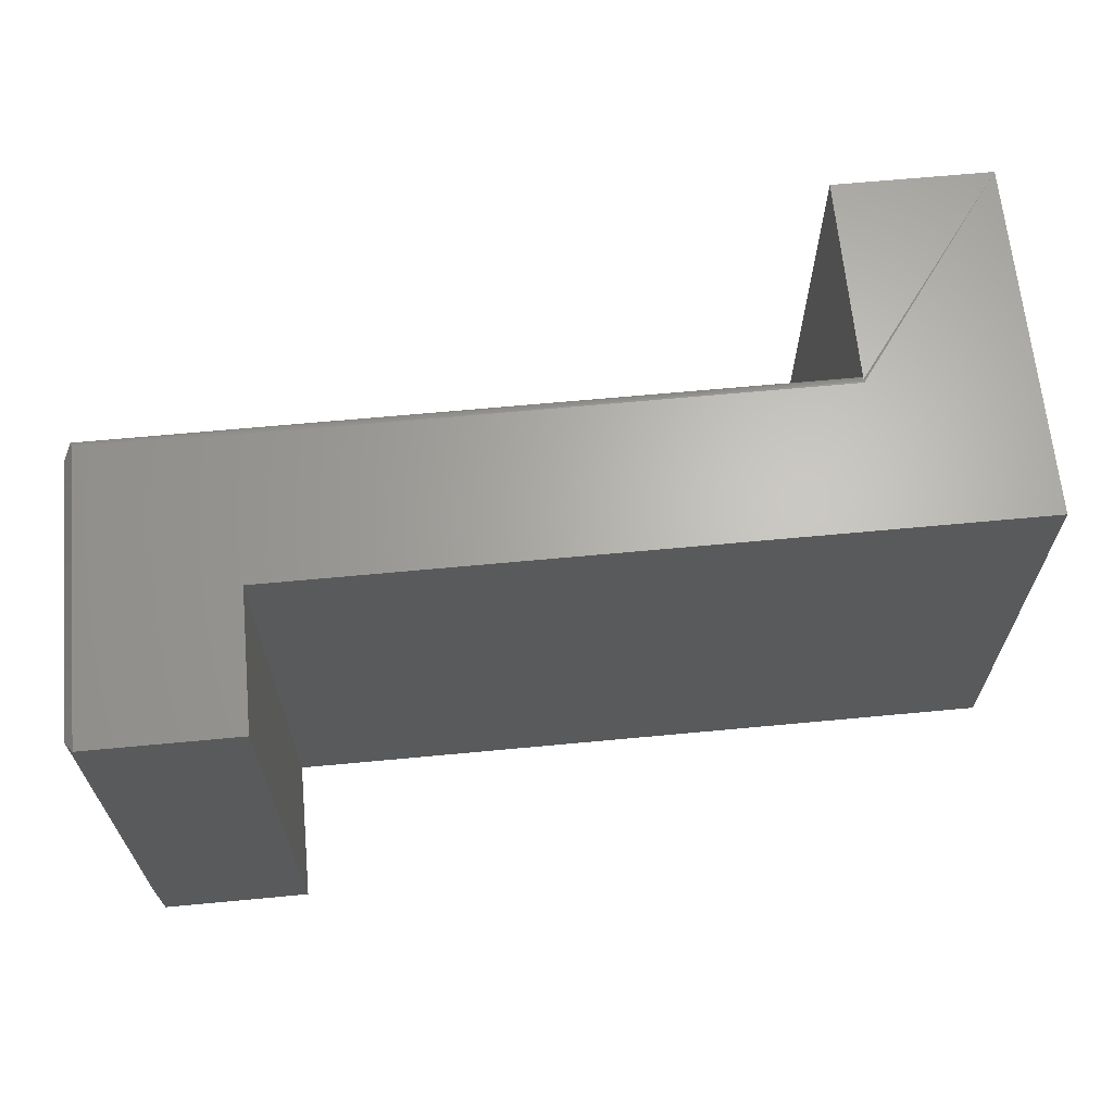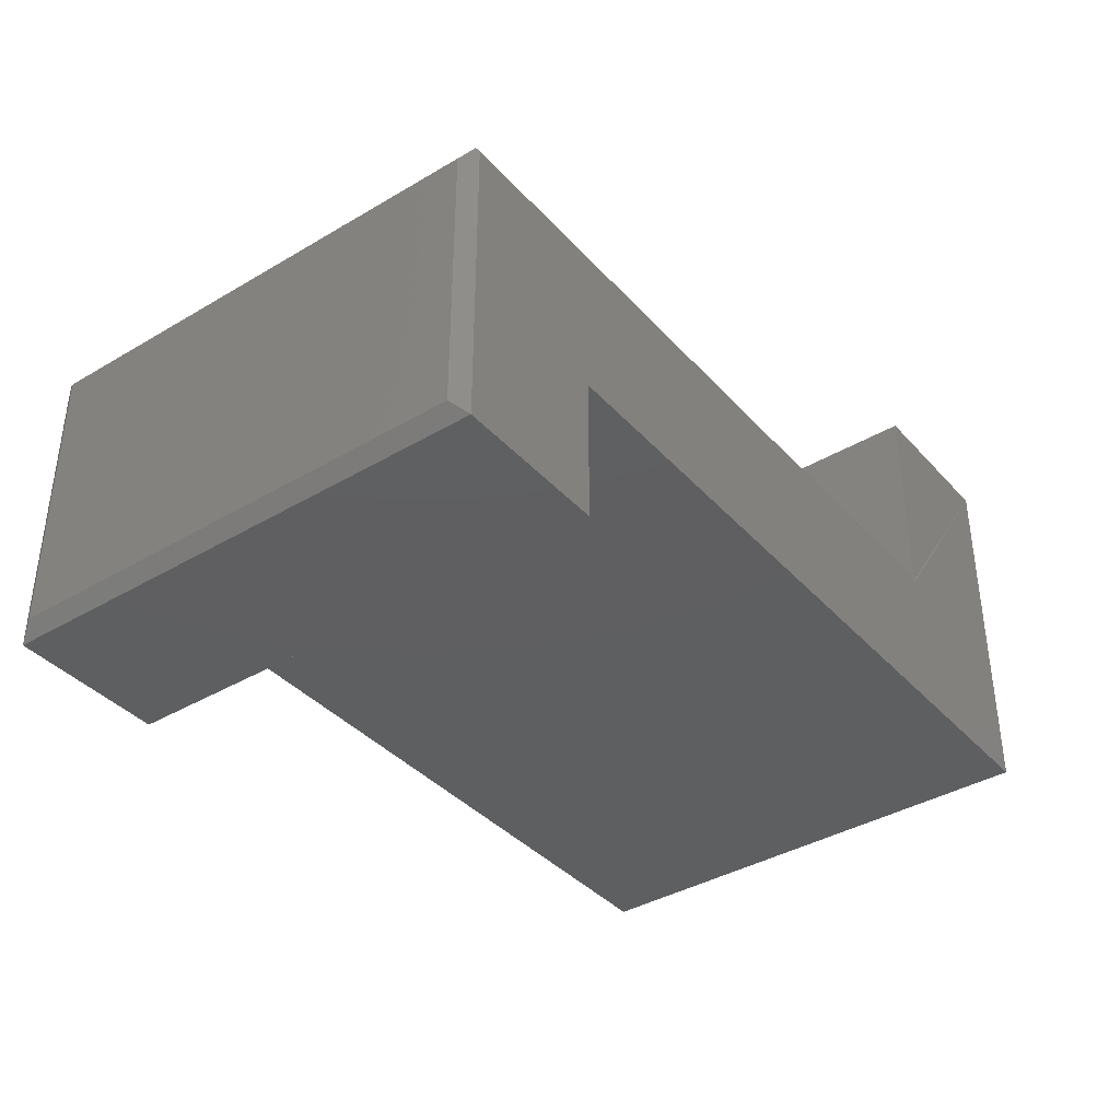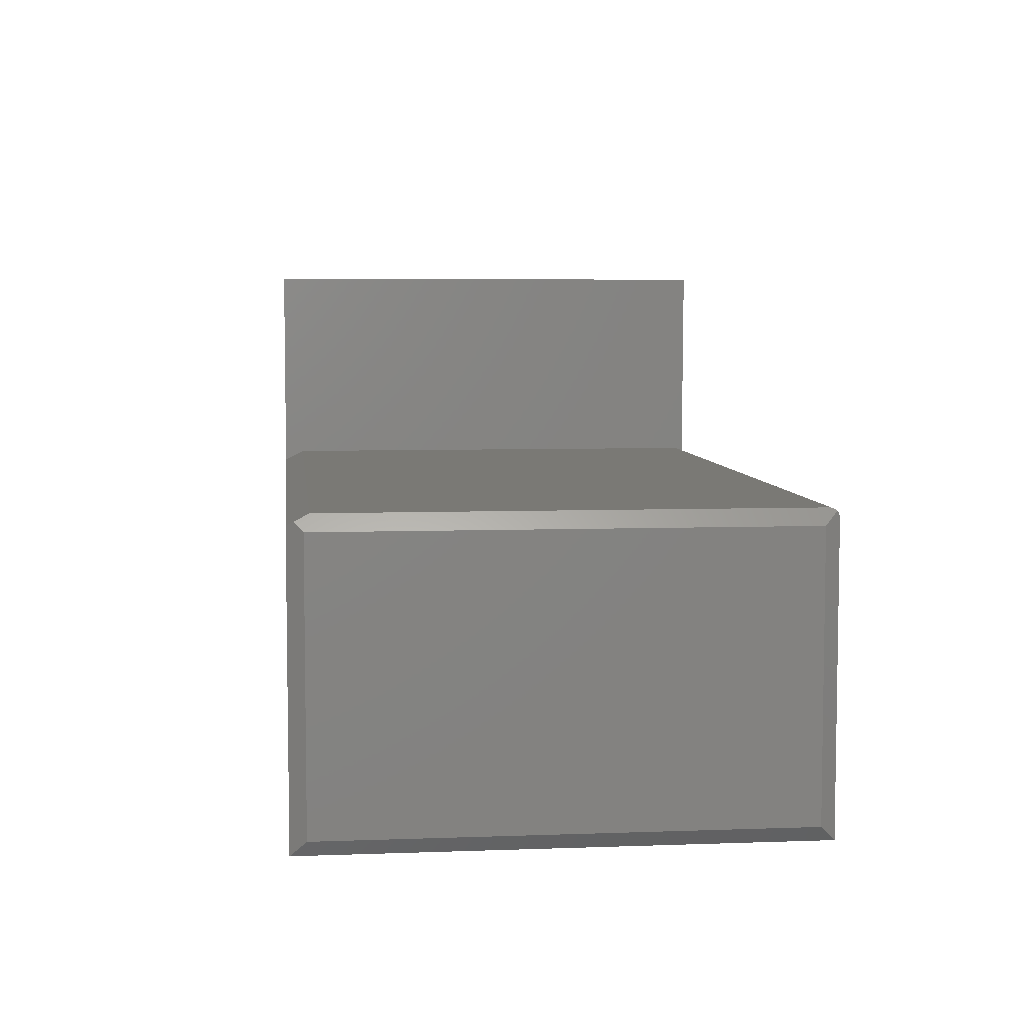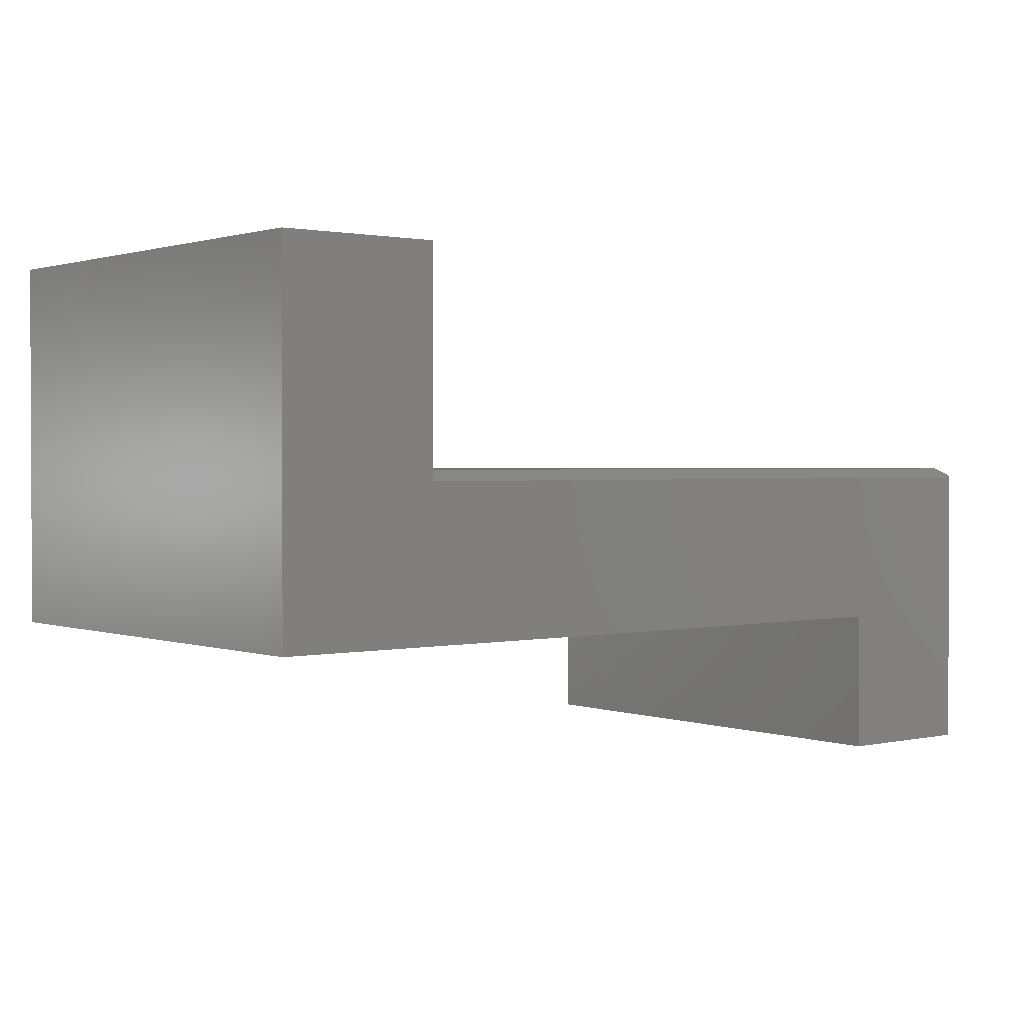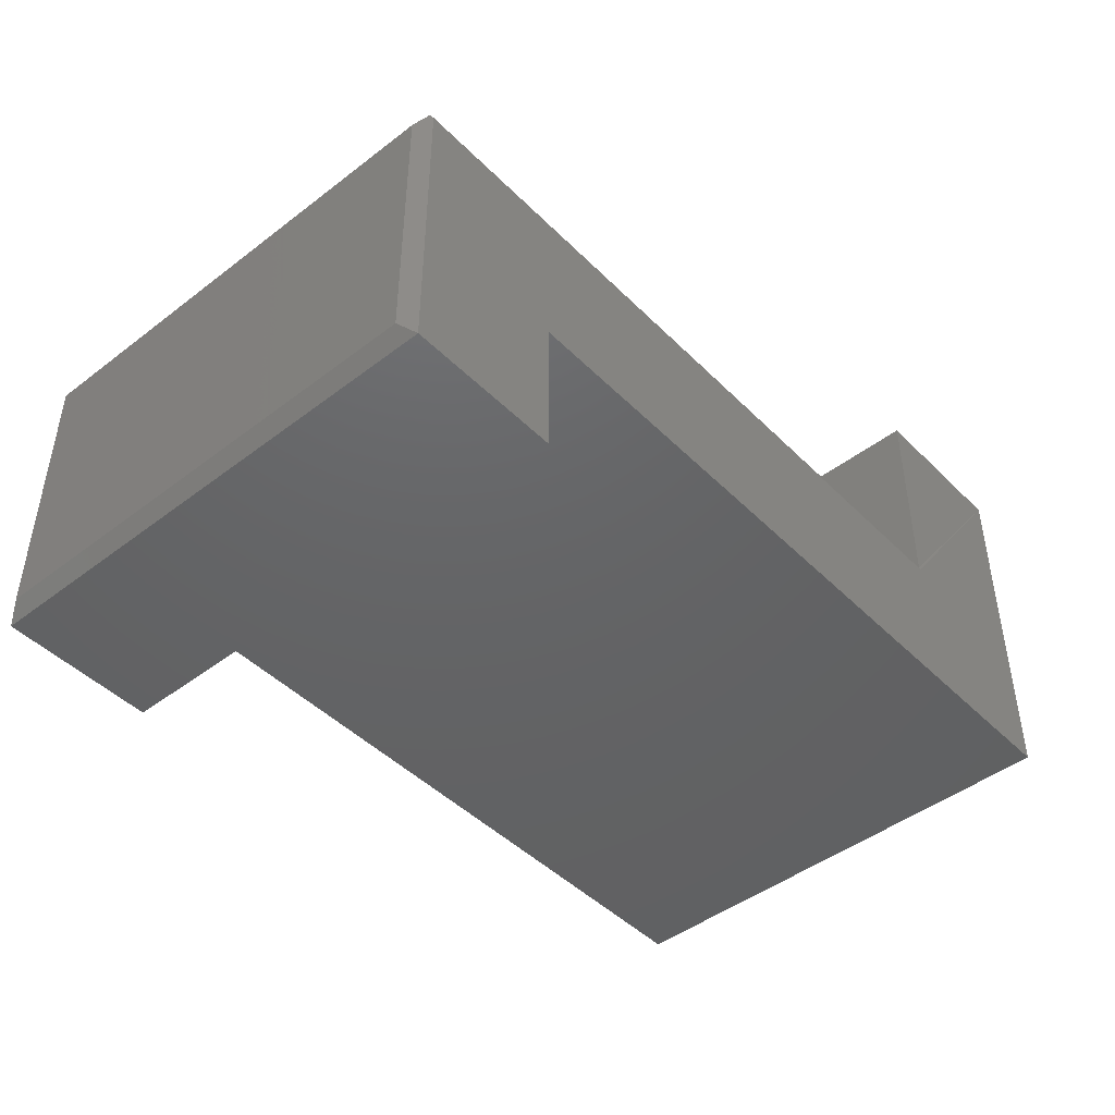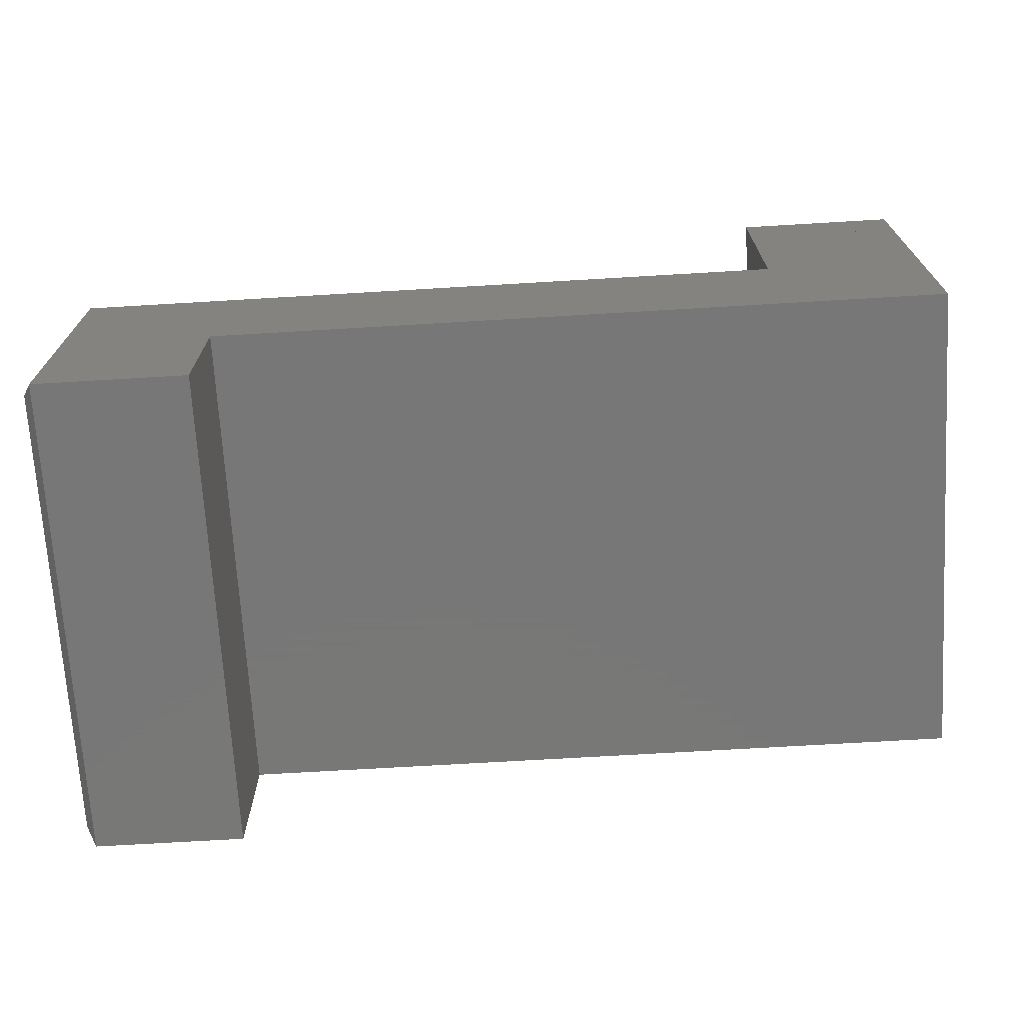
<metadata>
{"format":"stl","ext":"stl","renderer":"f3d","projection":"perspective","resolution":1024,"background":"white","views":[{"elev":65.4,"azim":174.6,"up":"+Y"},{"elev":-38.4,"azim":126.8,"up":"+Z"},{"elev":6.0,"azim":83.7,"up":"+Z"},{"elev":1.4,"azim":-38.7,"up":"+Z"},{"elev":-45.5,"azim":131.4,"up":"+Z"},{"elev":-70.3,"azim":-176.6,"up":"+Z"}]}
</metadata>
<code>
# stl→obj: 41 verts, 78 faces
v -0.418 -9.272e-16 0.5645
v -0.6641 3.837e-33 0.5645
v -0.418 -0.75 0.5645
v -0.6641 -0.75 0.5645
v 0.7023 -0.7396 0.2356
v 0.7109 -0.7266 0.2226
v 0.6953 -0.7188 0.2461
v 0.7109 -0.02344 0.2226
v 0.6984 -0.004576 0.2415
v 0.6973 -0.006475 0.2431
v 0.6964 -0.008616 0.2444
v 0.6958 -0.01093 0.2453
v 0.6954 -0.01337 0.2459
v 0.6953 -0.01562 0.2461
v -0.418 -0.7188 0.2461
v -0.418 -0.01562 0.2461
v 0.6953 -0.75 0.2304
v 0.6953 -0.75 -0.2171
v 0.7109 -0.7266 -0.1937
v -0.418 -0.75 0.2304
v -0.6641 -0.75 0
v 0.4649 -0.75 -6.913e-17
v 0.4649 -0.75 -0.2171
v -0.418 -0.01258 0.2458
v -0.418 -0.009646 0.2449
v -0.418 -0.006944 0.2434
v -0.418 -0.004576 0.2415
v -0.418 -0.002633 0.2391
v -0.418 -0.001189 0.2364
v -0.6641 0 0
v 0.7109 -0.02344 -0.1937
v 0.6953 2.064e-16 -0.2171
v 0.6953 1.509e-16 0.2304
v 0.6954 -0.0001932 0.2329
v 0.6958 -0.0007682 0.2353
v 0.6964 -0.001706 0.2375
v 0.6973 -0.002979 0.2396
v -0.418 -0.0003002 0.2335
v -0.418 7.415e-17 0.2304
v 0.4649 1.253e-16 -6.913e-17
v 0.4649 1.253e-16 -0.2171
f 1 2 3
f 3 2 4
f 5 6 7
f 8 9 10
f 8 10 11
f 8 11 12
f 8 12 13
f 8 13 14
f 8 14 7
f 8 7 6
f 7 14 15
f 15 14 16
f 5 17 6
f 6 17 18
f 6 18 19
f 3 4 20
f 20 4 21
f 20 21 17
f 17 21 22
f 17 22 18
f 18 22 23
f 15 3 20
f 1 3 15
f 1 15 16
f 1 16 24
f 1 24 25
f 1 25 26
f 1 26 27
f 1 27 28
f 1 28 29
f 2 30 4
f 4 30 21
f 5 7 17
f 17 7 15
f 17 15 20
f 8 31 32
f 8 32 33
f 8 33 34
f 8 34 35
f 8 35 36
f 8 36 37
f 8 37 9
f 2 1 29
f 2 29 38
f 2 38 39
f 2 39 30
f 39 33 30
f 30 33 40
f 33 32 40
f 40 32 41
f 29 28 36
f 36 28 37
f 37 28 27
f 25 24 12
f 9 37 27
f 9 27 26
f 9 26 10
f 33 39 34
f 34 39 38
f 34 38 35
f 35 38 29
f 35 29 36
f 10 26 11
f 11 26 25
f 11 25 12
f 16 14 24
f 24 14 13
f 24 13 12
f 31 8 19
f 19 8 6
f 41 32 23
f 23 32 18
f 18 32 19
f 19 32 31
f 40 41 22
f 22 41 23
f 21 30 22
f 22 30 40

</code>
